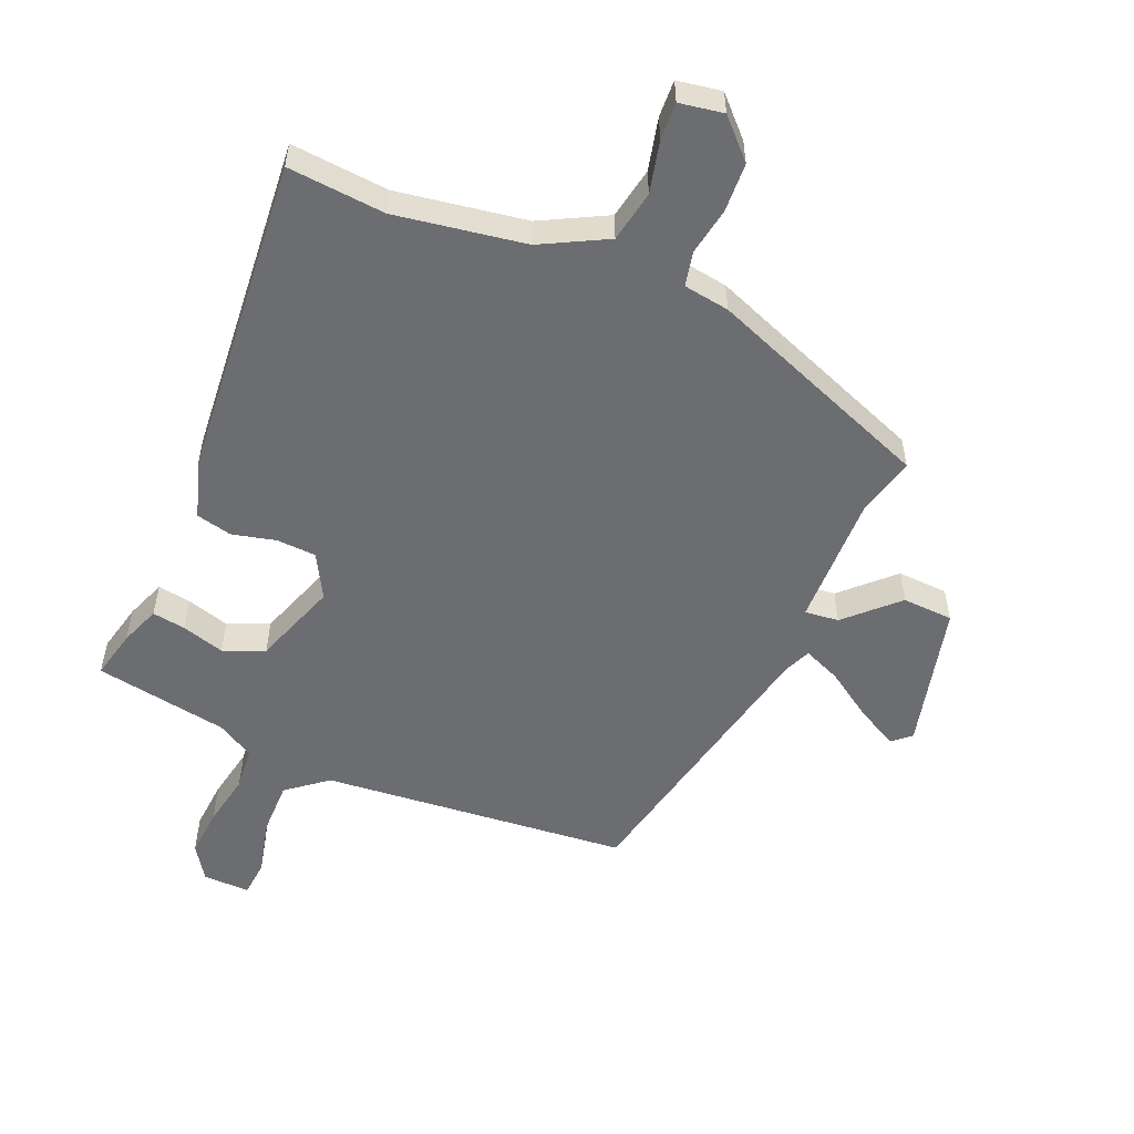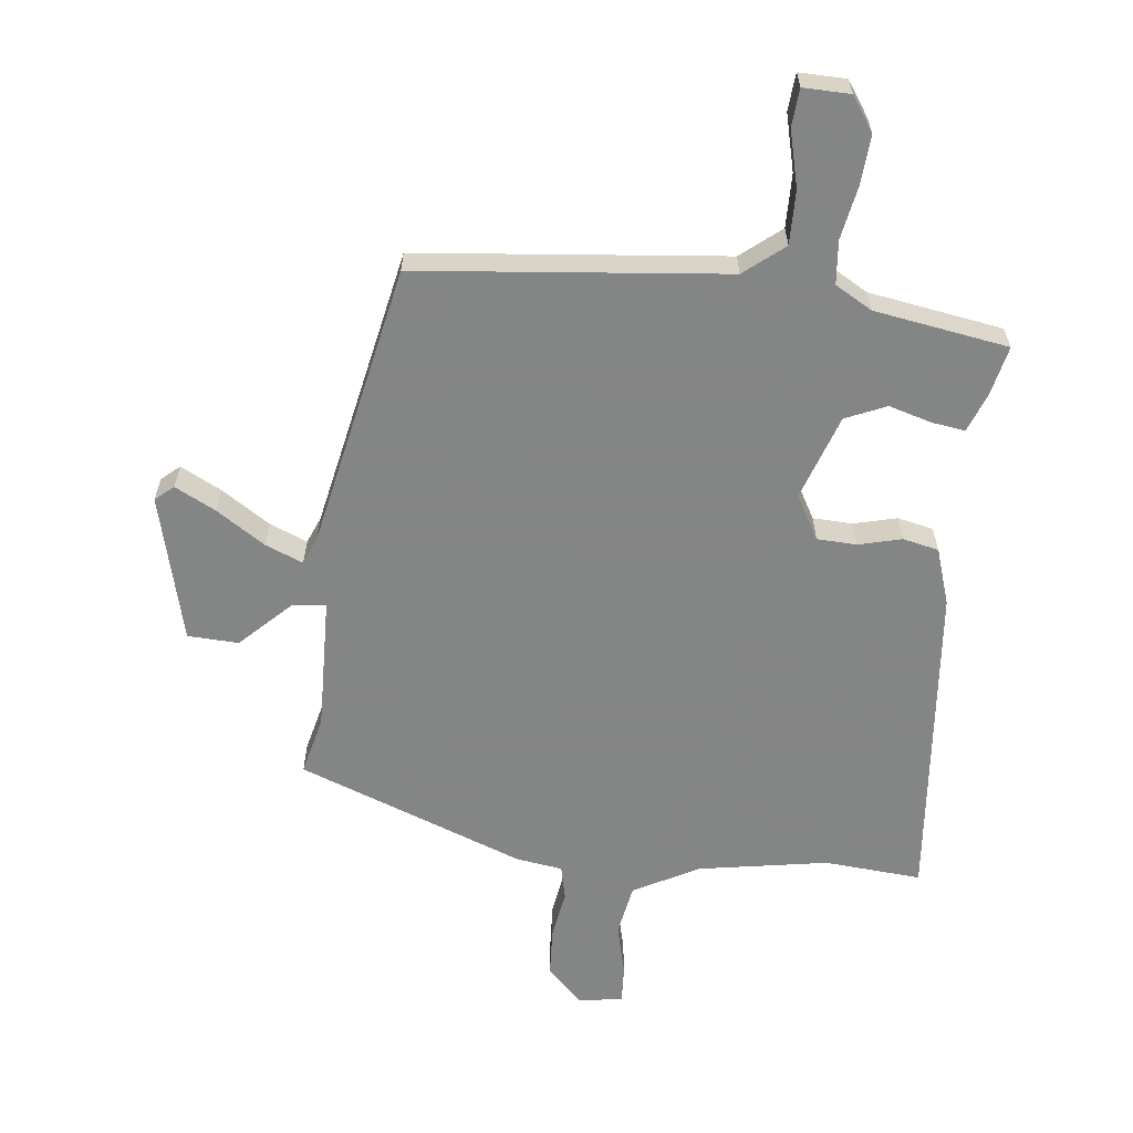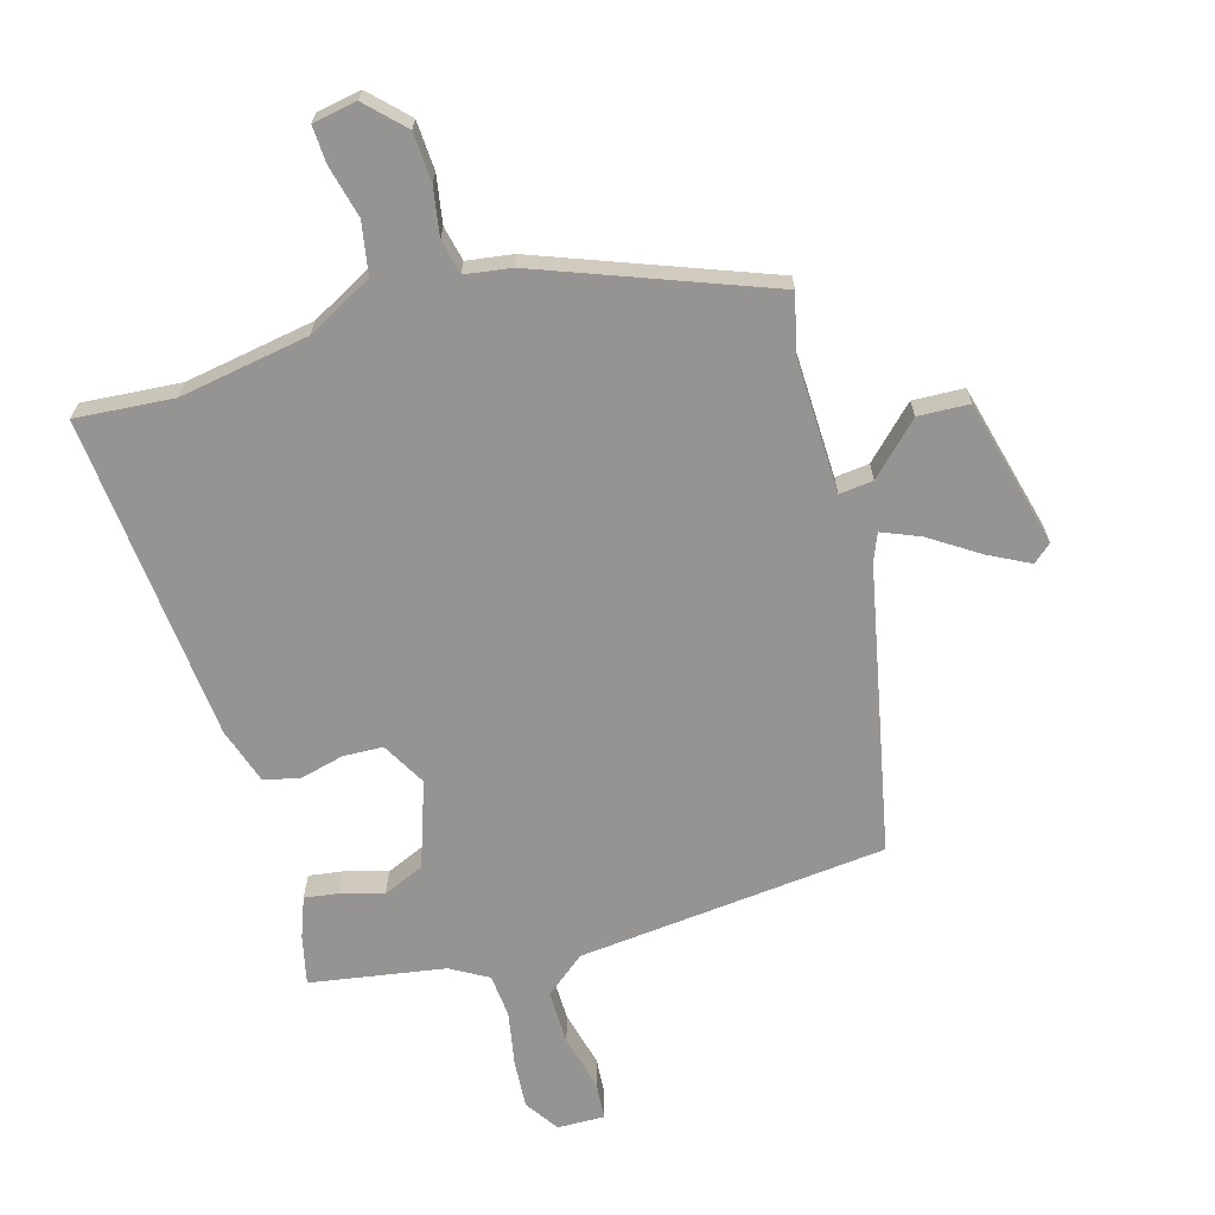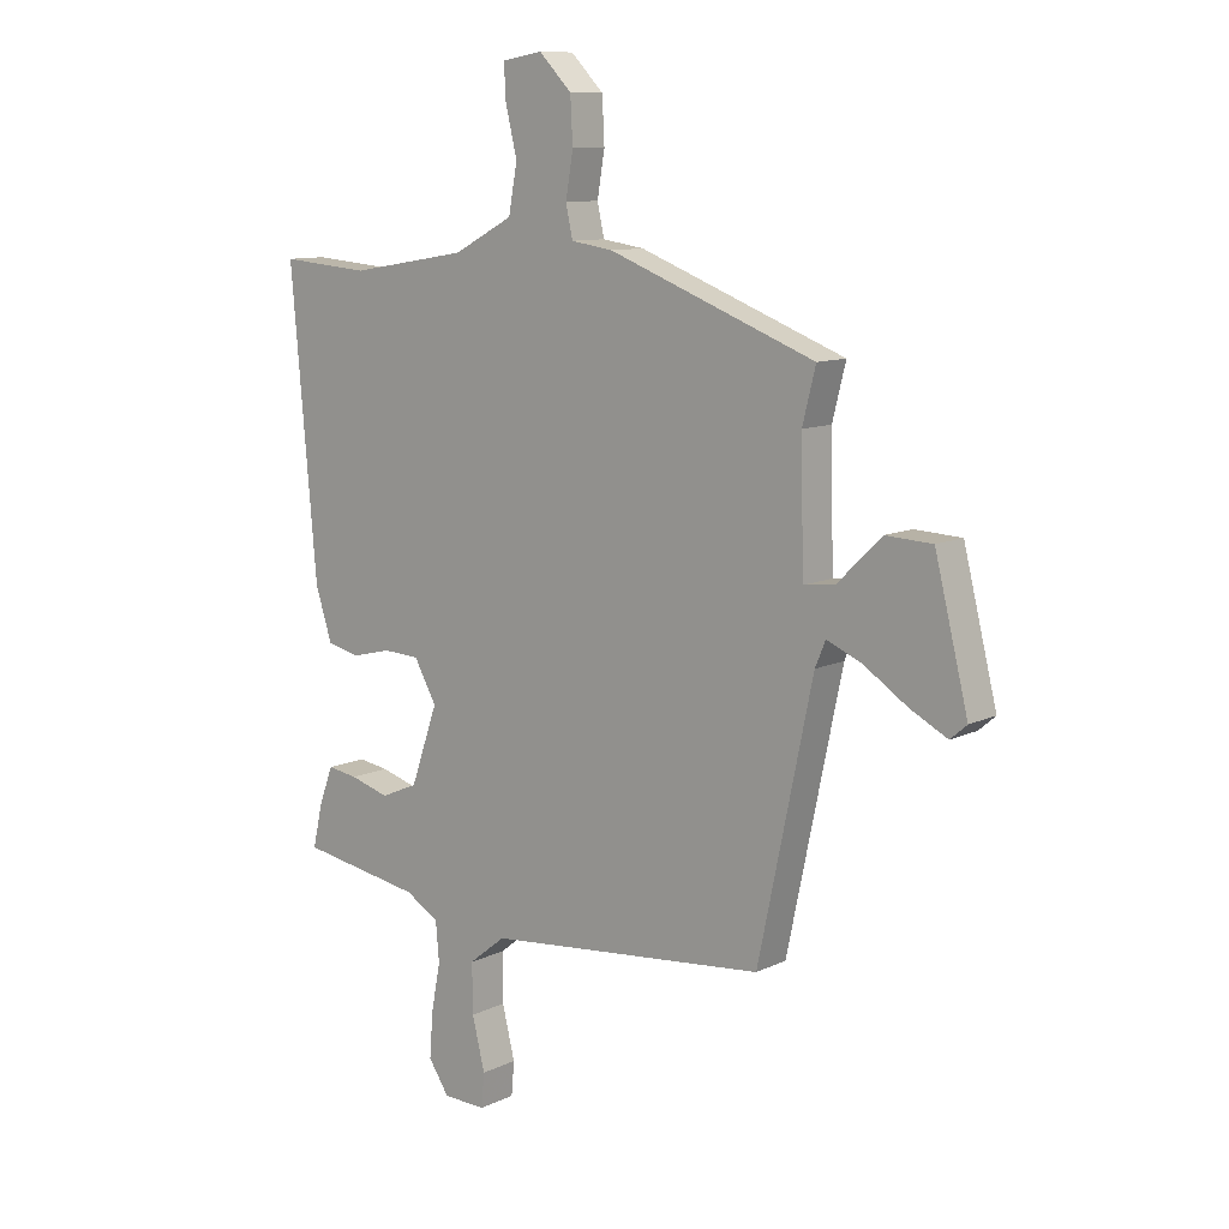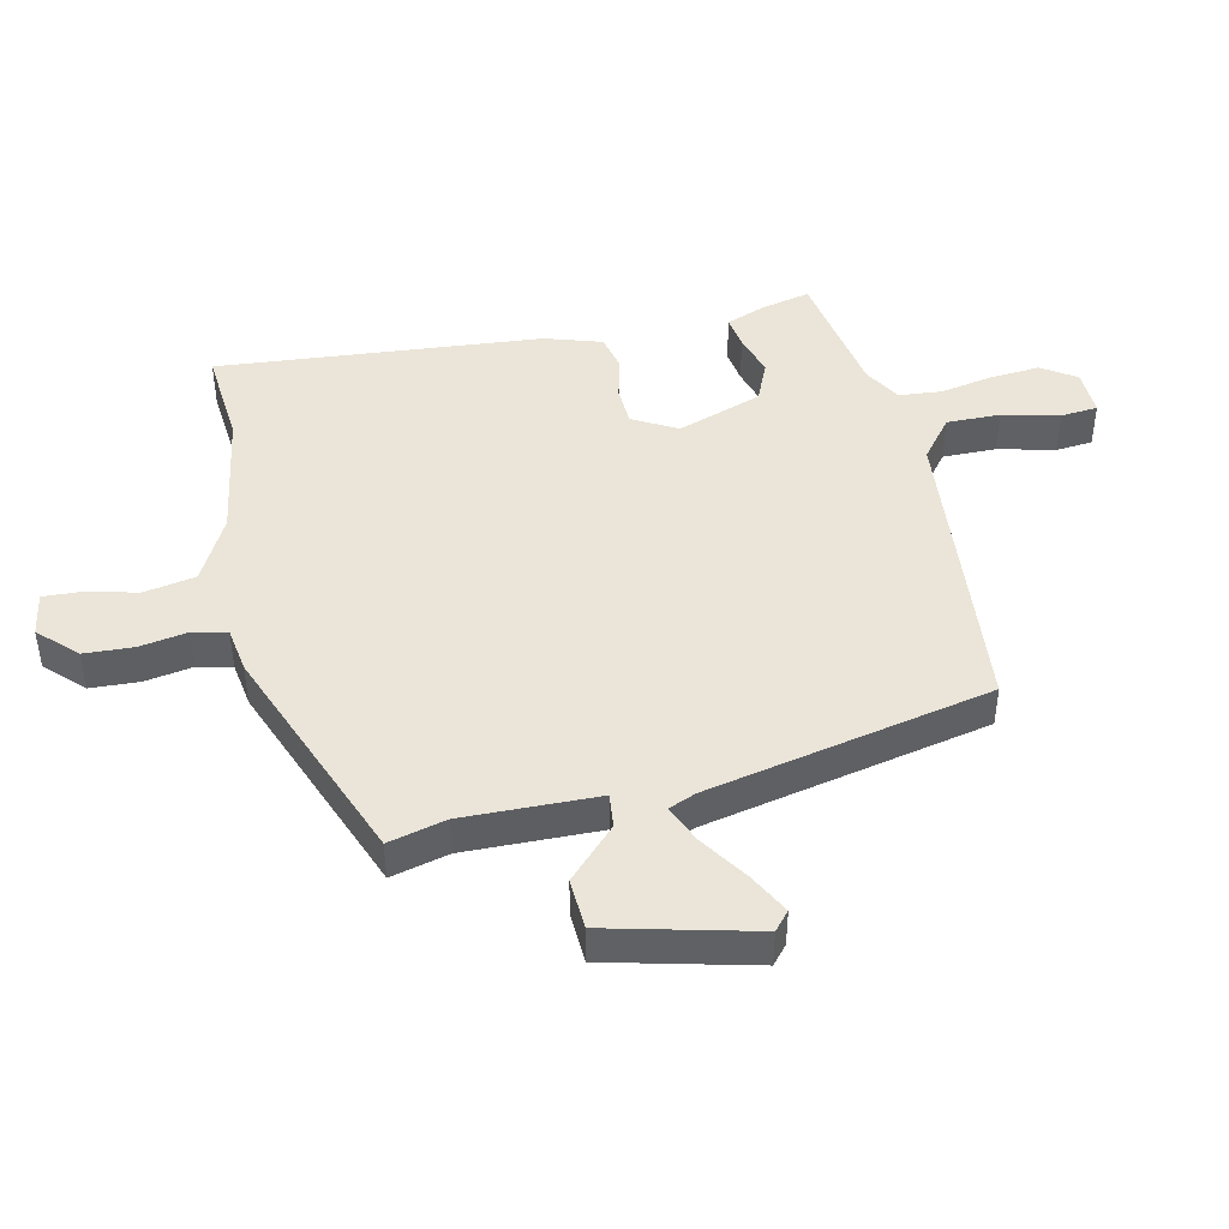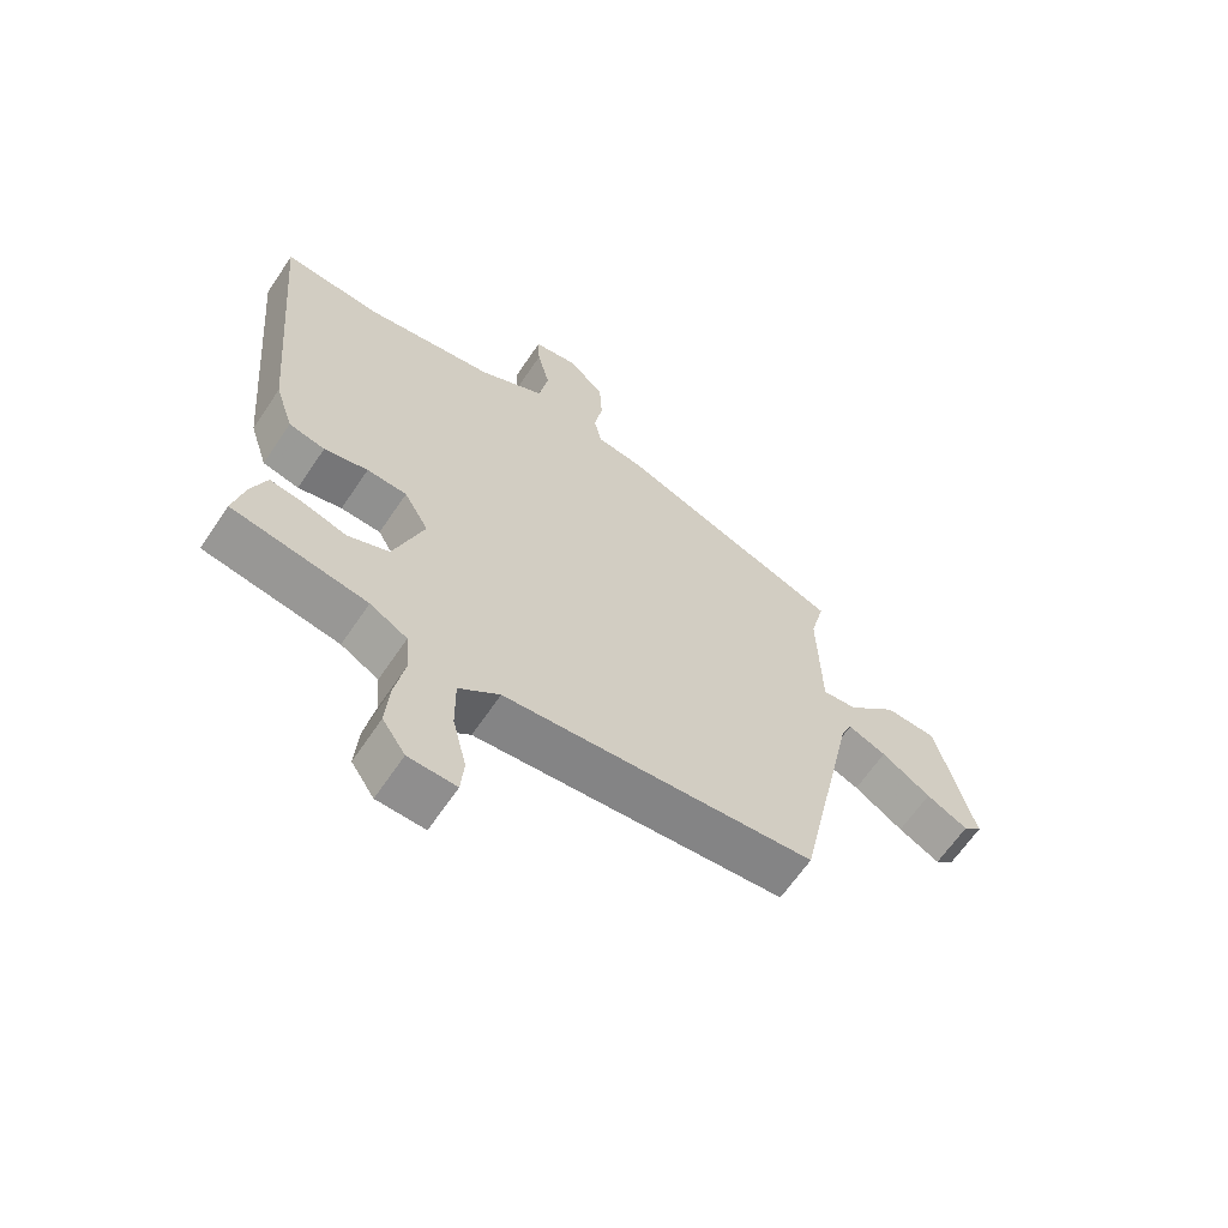
<metadata>
{"format":"obj","ext":"obj","renderer":"f3d","projection":"perspective","resolution":1024,"background":"white","views":[{"elev":-54.0,"azim":-23.1,"up":"+Y"},{"elev":-61.6,"azim":173.9,"up":"+Y"},{"elev":-67.2,"azim":16.3,"up":"+Y"},{"elev":10.4,"azim":40.0,"up":"+Z"},{"elev":44.8,"azim":77.4,"up":"+Y"},{"elev":-64.3,"azim":-33.9,"up":"+Z"}]}
</metadata>
<code>
v -0.519 0.07 0.502
v -0.364 0.07 0.489
v -0.158 0.07 0.523
v -0.054 0.07 0.578
v -0.039 0.07 0.66
v -0.059 0.07 0.743
v -0.062 0.07 0.802
v 0.008 0.07 0.814
v 0.065 0.07 0.756
v 0.069 0.07 0.678
v 0.056 0.07 0.602
v 0.068 0.07 0.547
v 0.141 0.07 0.536
v 0.501 0.07 0.398
v 0.478 0.07 0.306
v 0.483 0.07 0.092
v 0.537 0.07 0.098
v 0.615 0.07 0.174
v 0.696 0.07 0.17
v 0.754 0.07 -0.064
v 0.725 0.07 -0.089
v 0.66 0.07 -0.055
v 0.583 0.07 -0.004
v 0.523 0.07 0.021
v 0.505 0.07 -0.022
v 0.41 0.07 -0.475
v -0.079 0.07 -0.522
v -0.143 0.07 -0.573
v -0.142 0.07 -0.659
v -0.12 0.07 -0.749
v -0.125 0.07 -0.808
v -0.2 0.07 -0.806
v -0.236 0.07 -0.752
v -0.23 0.07 -0.673
v -0.214 0.07 -0.589
v -0.22 0.07 -0.52
v -0.279 0.07 -0.486
v -0.492 0.07 -0.45
v -0.474 0.07 -0.372
v -0.45 0.07 -0.309
v -0.397 0.07 -0.317
v -0.329 0.07 -0.337
v -0.264 0.07 -0.309
v -0.217 0.07 -0.174
v -0.256 0.07 -0.104
v -0.319 0.07 -0.101
v -0.388 0.07 -0.118
v -0.445 0.07 -0.105
v -0.474 0.07 -0.015
v -0.519 0 0.502
v -0.364 0 0.489
v -0.158 0 0.523
v -0.054 0 0.578
v -0.039 0 0.66
v -0.059 0 0.743
v -0.062 0 0.802
v 0.008 0 0.814
v 0.065 0 0.756
v 0.069 0 0.678
v 0.056 0 0.602
v 0.068 0 0.547
v 0.141 0 0.536
v 0.501 0 0.398
v 0.478 0 0.306
v 0.483 0 0.092
v 0.537 0 0.098
v 0.615 0 0.174
v 0.696 0 0.17
v 0.754 0 -0.064
v 0.725 0 -0.089
v 0.66 0 -0.055
v 0.583 0 -0.004
v 0.523 0 0.021
v 0.505 0 -0.022
v 0.41 0 -0.475
v -0.079 0 -0.522
v -0.143 0 -0.573
v -0.142 0 -0.659
v -0.12 0 -0.749
v -0.125 0 -0.808
v -0.2 0 -0.806
v -0.236 0 -0.752
v -0.23 0 -0.673
v -0.214 0 -0.589
v -0.22 0 -0.52
v -0.279 0 -0.486
v -0.492 0 -0.45
v -0.474 0 -0.372
v -0.45 0 -0.309
v -0.397 0 -0.317
v -0.329 0 -0.337
v -0.264 0 -0.309
v -0.217 0 -0.174
v -0.256 0 -0.104
v -0.319 0 -0.101
v -0.388 0 -0.118
v -0.445 0 -0.105
v -0.474 0 -0.015
f 49 1 2
f 48 49 2
f 47 48 2
f 46 47 2
f 45 46 2 3
f 44 45 3 4
f 40 41 42
f 39 40 42
f 38 39 42
f 37 38 42
f 36 37 42 43
f 33 34 35
f 32 33 35
f 31 32 35
f 30 31 35
f 29 30 35
f 28 29 35 36
f 36 43 44
f 28 36 44
f 27 28 44
f 21 22 23
f 20 21 23
f 19 20 23
f 18 19 23
f 17 18 23
f 16 17 23 24
f 12 13 14 15
f 12 15 16
f 9 10 11
f 8 9 11
f 7 8 11
f 6 7 11
f 5 6 11
f 4 5 11 12
f 4 12 16
f 44 4 16
f 27 44 16
f 26 27 16
f 25 26 16
f 16 24 25
f 51 50 98
f 51 98 97
f 51 97 96
f 51 96 95
f 52 51 95 94
f 53 52 94 93
f 91 90 89
f 91 89 88
f 91 88 87
f 91 87 86
f 92 91 86 85
f 84 83 82
f 84 82 81
f 84 81 80
f 84 80 79
f 84 79 78
f 85 84 78 77
f 93 92 85
f 93 85 77
f 93 77 76
f 72 71 70
f 72 70 69
f 72 69 68
f 72 68 67
f 72 67 66
f 73 72 66 65
f 64 63 62 61
f 65 64 61
f 60 59 58
f 60 58 57
f 60 57 56
f 60 56 55
f 60 55 54
f 61 60 54 53
f 65 61 53
f 65 53 93
f 65 93 76
f 65 76 75
f 65 75 74
f 74 73 65
f 1 50 51 2
f 2 51 52 3
f 3 52 53 4
f 4 53 54 5
f 5 54 55 6
f 6 55 56 7
f 7 56 57 8
f 8 57 58 9
f 9 58 59 10
f 10 59 60 11
f 11 60 61 12
f 12 61 62 13
f 13 62 63 14
f 14 63 64 15
f 15 64 65 16
f 16 65 66 17
f 17 66 67 18
f 18 67 68 19
f 19 68 69 20
f 20 69 70 21
f 21 70 71 22
f 22 71 72 23
f 23 72 73 24
f 24 73 74 25
f 25 74 75 26
f 26 75 76 27
f 27 76 77 28
f 28 77 78 29
f 29 78 79 30
f 30 79 80 31
f 31 80 81 32
f 32 81 82 33
f 33 82 83 34
f 34 83 84 35
f 35 84 85 36
f 36 85 86 37
f 37 86 87 38
f 38 87 88 39
f 39 88 89 40
f 40 89 90 41
f 41 90 91 42
f 42 91 92 43
f 43 92 93 44
f 44 93 94 45
f 45 94 95 46
f 46 95 96 47
f 47 96 97 48
f 48 97 98 49
f 49 98 50 1

</code>
